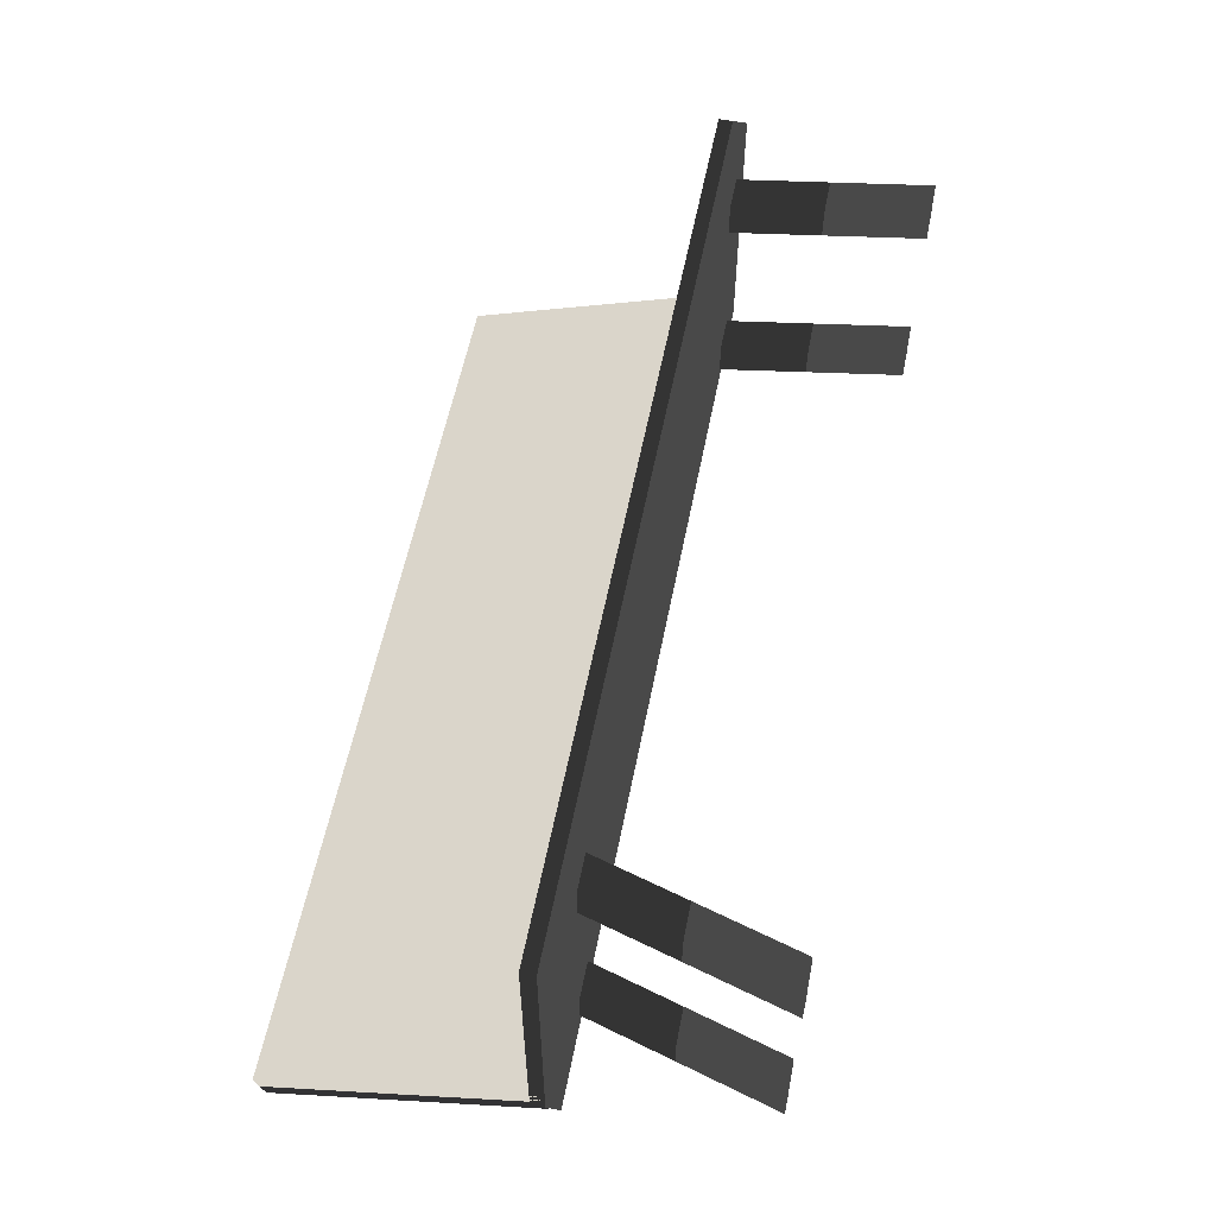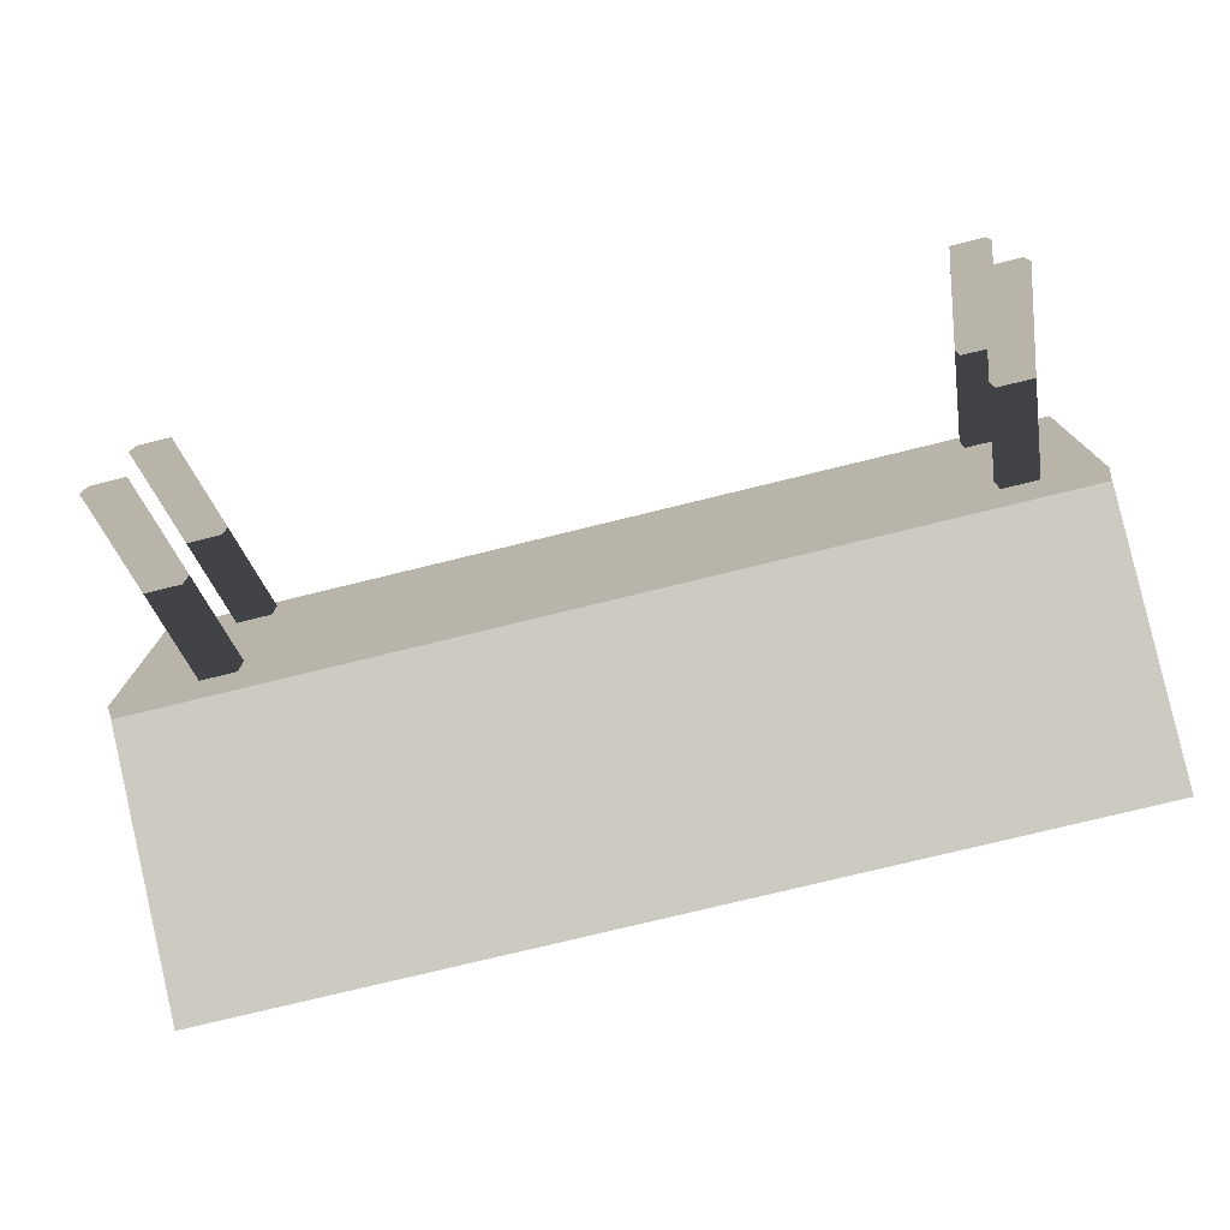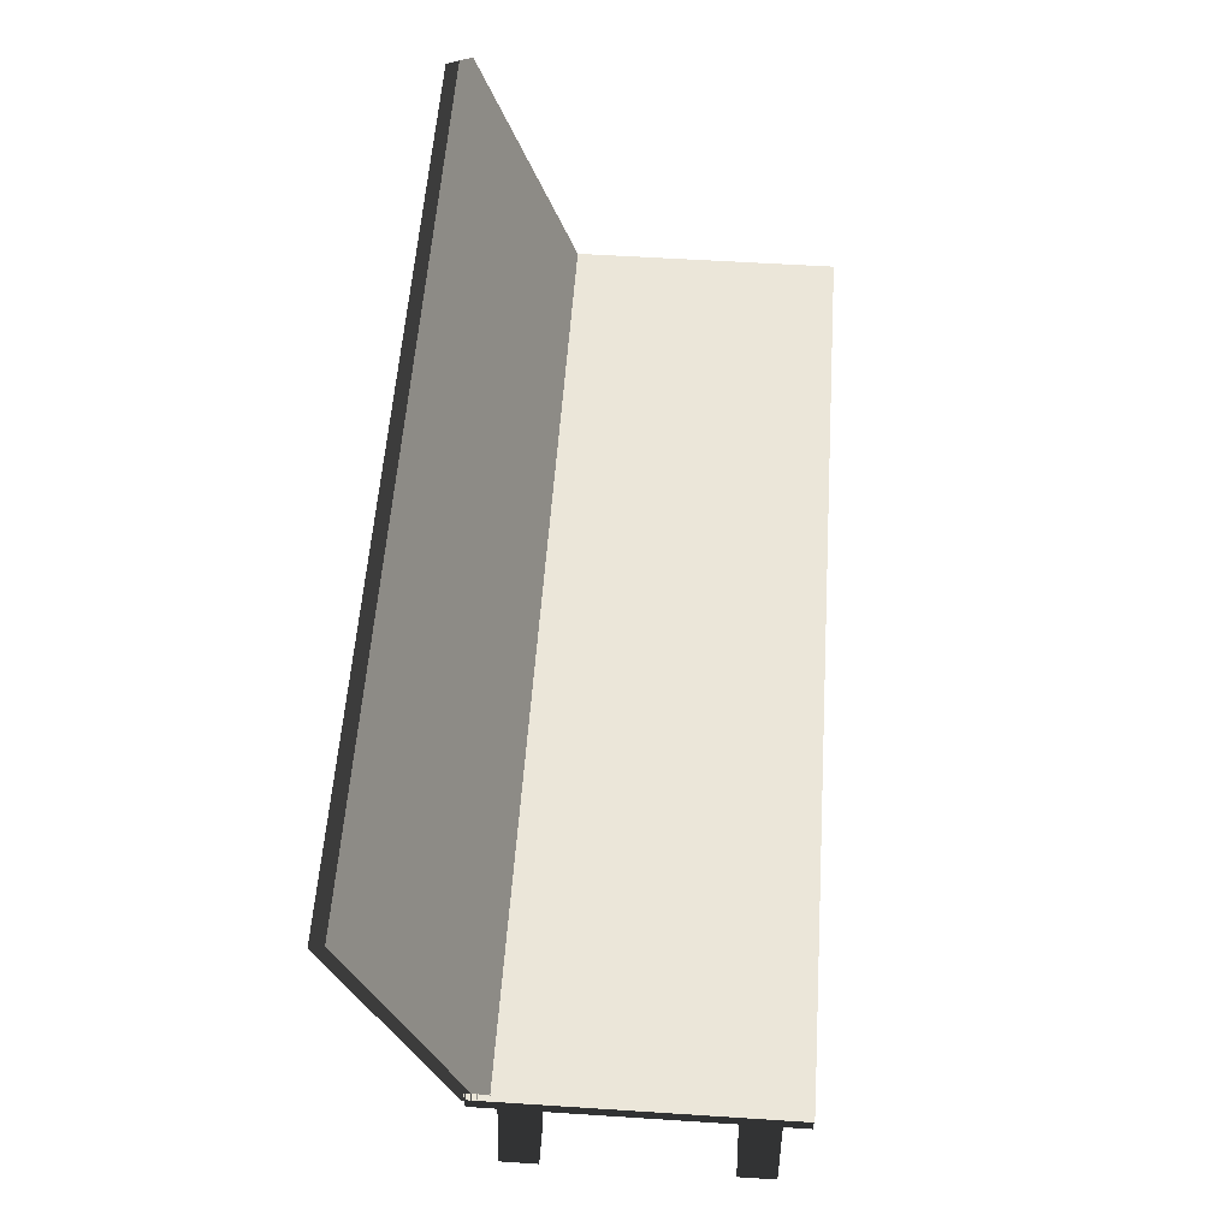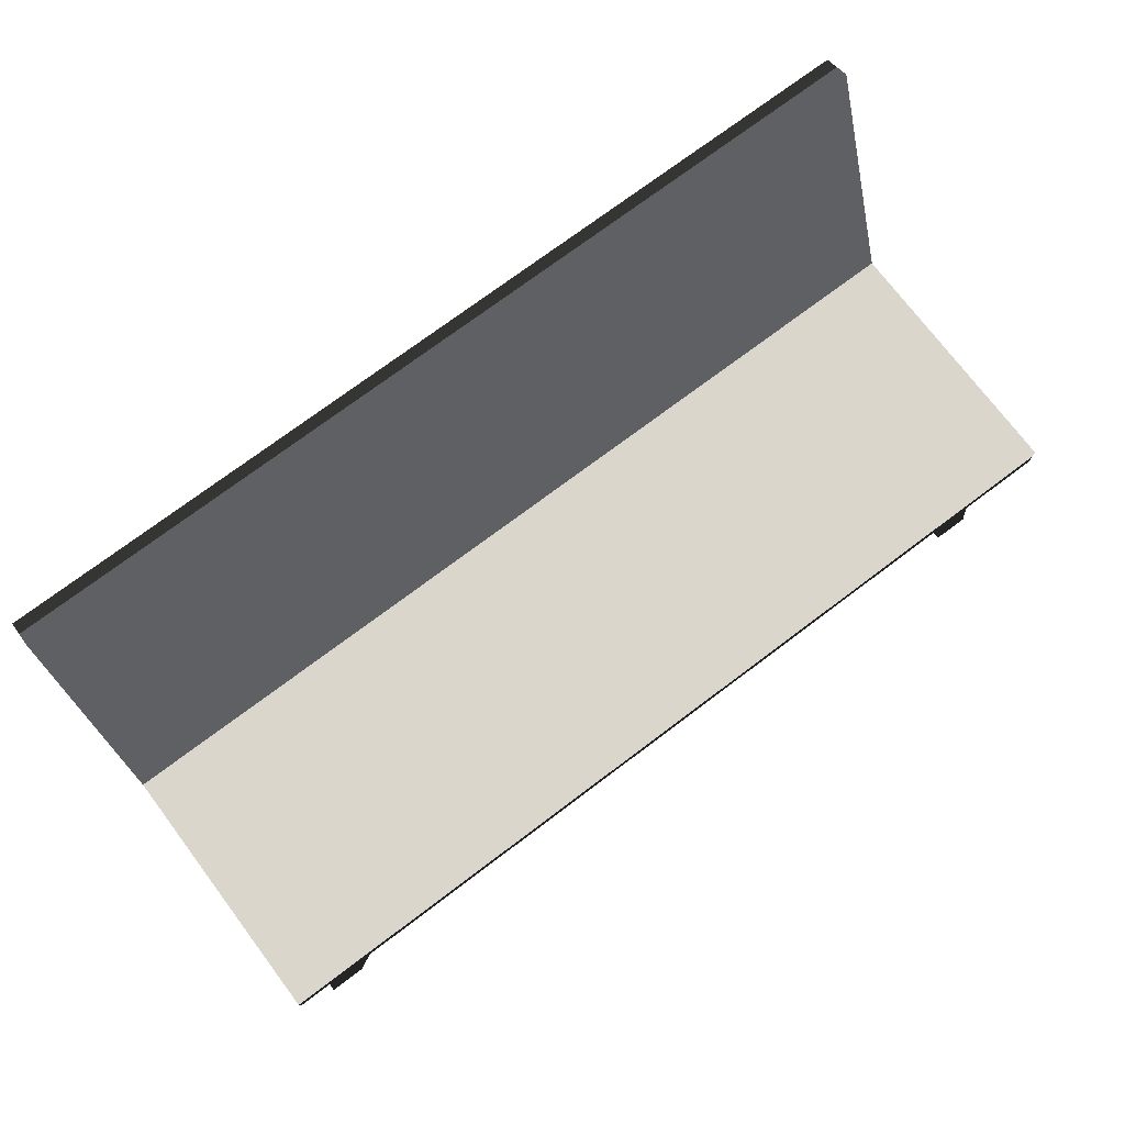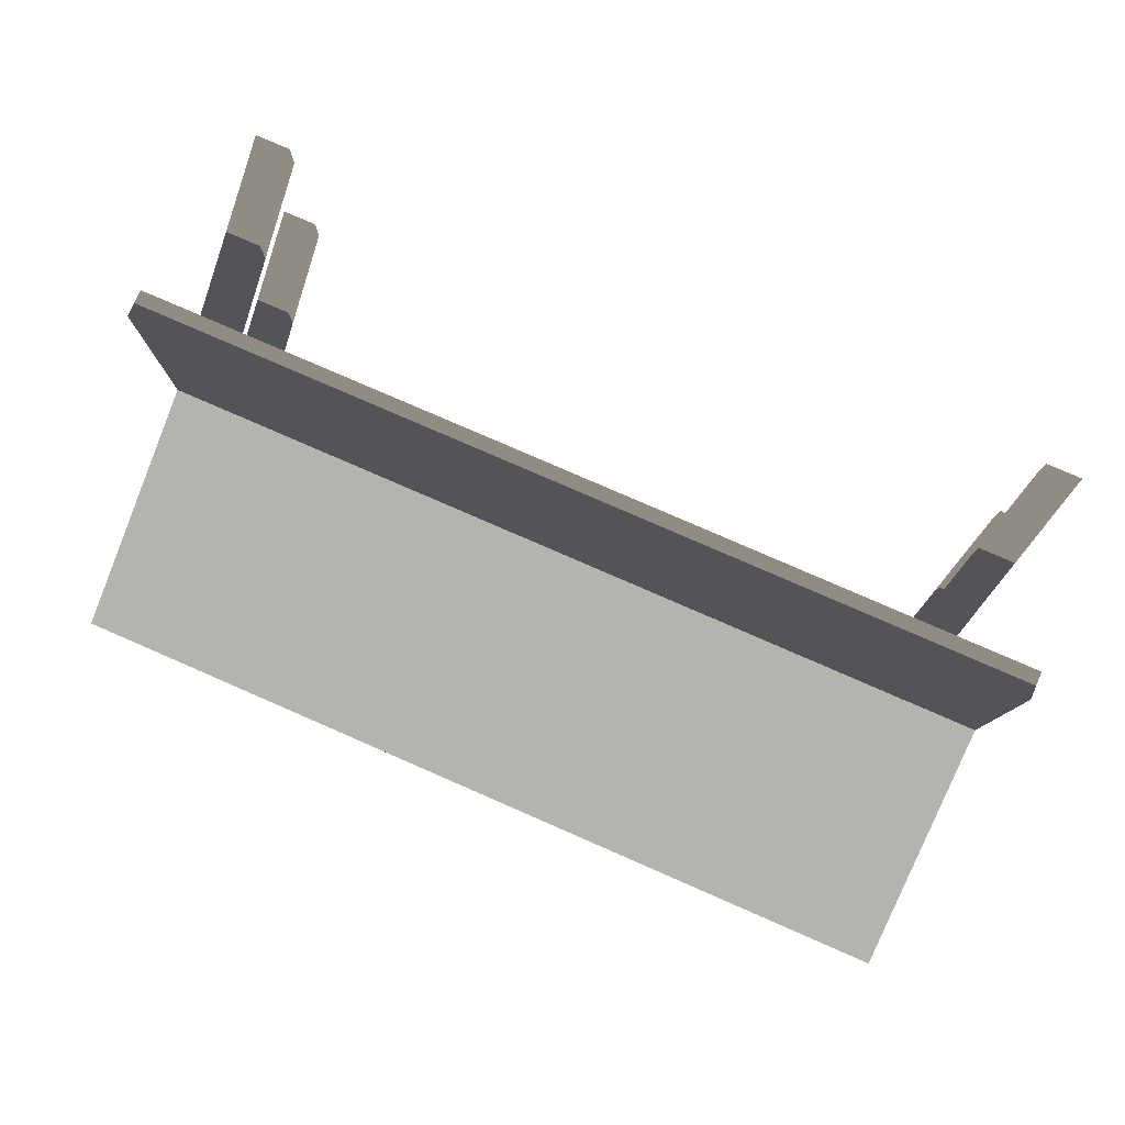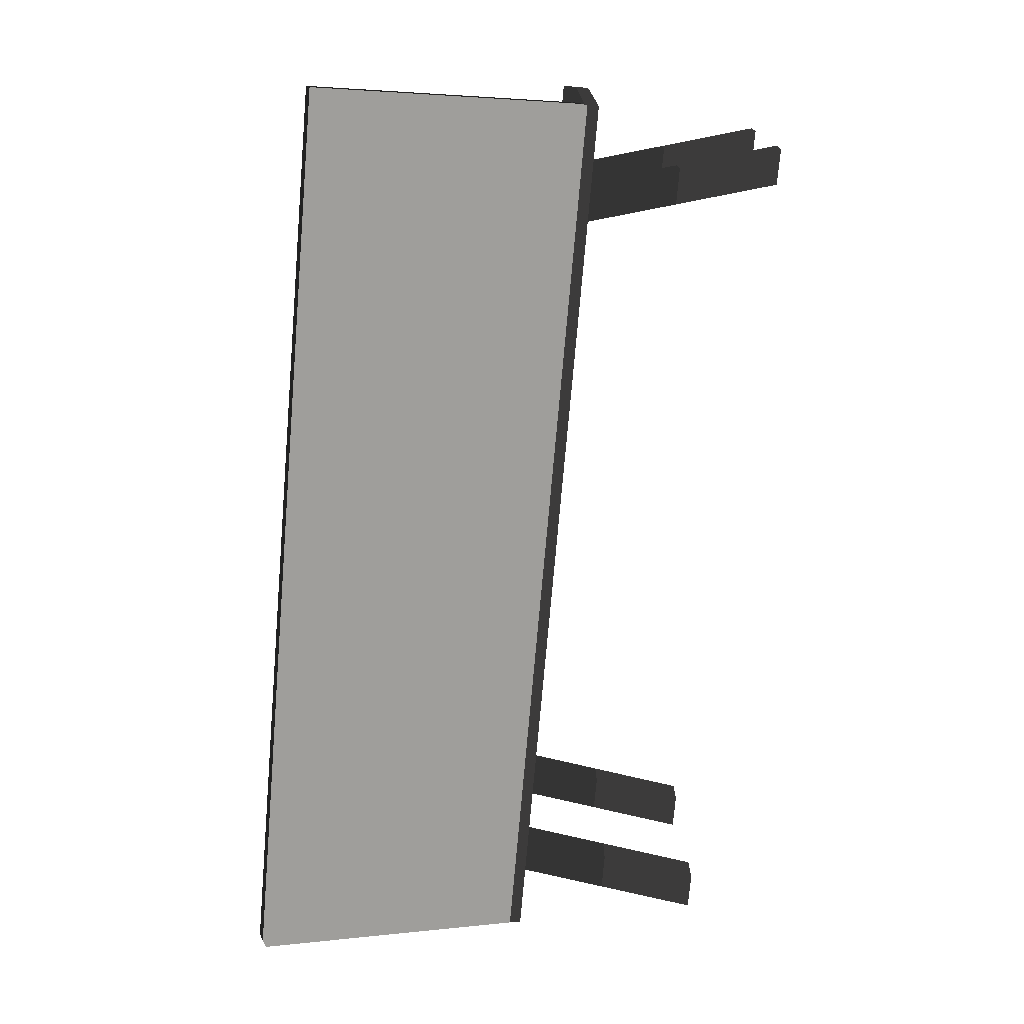
<metadata>
{"format":"obj","ext":"obj","renderer":"f3d","projection":"perspective","resolution":1024,"background":"white","views":[{"elev":57.3,"azim":-78.9,"up":"+Z"},{"elev":-75.9,"azim":13.8,"up":"+Z"},{"elev":55.9,"azim":-86.1,"up":"+Y"},{"elev":73.7,"azim":-37.0,"up":"+Y"},{"elev":79.3,"azim":-156.5,"up":"+Z"},{"elev":-73.8,"azim":-94.9,"up":"+Z"}]}
</metadata>
<code>
g
v  0.6512 0.2717 -0.1311
v  -0.6512 0.2717 -0.1311
v  0.6512 0.2717 0.272
v  -0.6512 0.2717 0.272
v  0.6512 0.3117 -0.1311
v  -0.6512 0.3117 -0.1311
v  0.6512 0.3117 0.272
v  -0.6512 0.3117 0.272
v  0.5586 0.000814 -0.05557
v  0.5586 0.000814 -0.1072
v  0.6103 0.000814 -0.1072
v  0.6103 0.000814 -0.05557
v  0.5144 0.2875 -0.05557
v  0.5661 0.2875 -0.05557
v  0.5661 0.2875 -0.1072
v  0.5144 0.2875 -0.1072
v  -0.6116 0.000814 -0.05557
v  -0.6116 0.000814 -0.1072
v  -0.5599 0.000814 -0.1072
v  -0.5599 0.000814 -0.05557
v  -0.5295 0.2875 -0.05557
v  -0.4778 0.2875 -0.05557
v  -0.4778 0.2875 -0.1072
v  -0.5295 0.2875 -0.1072
v  0.5586 0.000814 0.2456
v  0.5586 0.000814 0.1939
v  0.6103 0.000814 0.1939
v  0.6103 0.000814 0.2456
v  0.5144 0.2875 0.2456
v  0.5661 0.2875 0.2456
v  0.5661 0.2875 0.1939
v  0.5144 0.2875 0.1939
v  -0.6116 0.000814 0.2456
v  -0.6116 0.000814 0.1939
v  -0.5599 0.000814 0.1939
v  -0.5599 0.000814 0.2456
v  -0.5295 0.2875 0.2456
v  -0.4778 0.2875 0.2456
v  -0.4778 0.2875 0.1939
v  -0.5295 0.2875 0.1939
v  -0.6512 0.2883 -0.1341
v  -0.6512 0.667 -0.272
v  0.6512 0.667 -0.272
v  0.6512 0.2883 -0.1341
v  -0.6512 0.3019 -0.0966
v  0.6512 0.3019 -0.0966
v  0.6512 0.6807 -0.2345
v  -0.6512 0.6807 -0.2345
g bench-01
f -48 -46 -45
f -45 -47 -48
f -44 -43 -41
f -41 -42 -44
f -48 -47 -43
f -43 -44 -48
f -47 -45 -41
f -41 -43 -47
f -45 -46 -42
f -42 -41 -45
f -46 -48 -44
f -44 -42 -46
f -38 -37 -40
f -40 -39 -38
f -34 -33 -36
f -36 -35 -34
f -33 -39 -40
f -40 -36 -33
f -34 -38 -39
f -39 -33 -34
f -35 -37 -38
f -38 -34 -35
f -36 -40 -37
f -37 -35 -36
f -30 -29 -32
f -32 -31 -30
f -26 -25 -28
f -28 -27 -26
f -25 -31 -32
f -32 -28 -25
f -26 -30 -31
f -31 -25 -26
f -27 -29 -30
f -30 -26 -27
f -28 -32 -29
f -29 -27 -28
f -22 -21 -24
f -24 -23 -22
f -18 -17 -20
f -20 -19 -18
f -17 -23 -24
f -24 -20 -17
f -18 -22 -23
f -23 -17 -18
f -19 -21 -22
f -22 -18 -19
f -20 -24 -21
f -21 -19 -20
f -14 -13 -16
f -16 -15 -14
f -10 -9 -12
f -12 -11 -10
f -9 -15 -16
f -16 -12 -9
f -10 -14 -15
f -15 -9 -10
f -11 -13 -14
f -14 -10 -11
f -12 -16 -13
f -13 -11 -12
f -6 -5 -8
f -8 -7 -6
f -2 -1 -4
f -4 -3 -2
f -6 -7 -1
f -1 -2 -6
f -7 -8 -4
f -4 -1 -7
f -8 -5 -3
f -3 -4 -8
f -5 -6 -2
f -2 -3 -5
g

</code>
